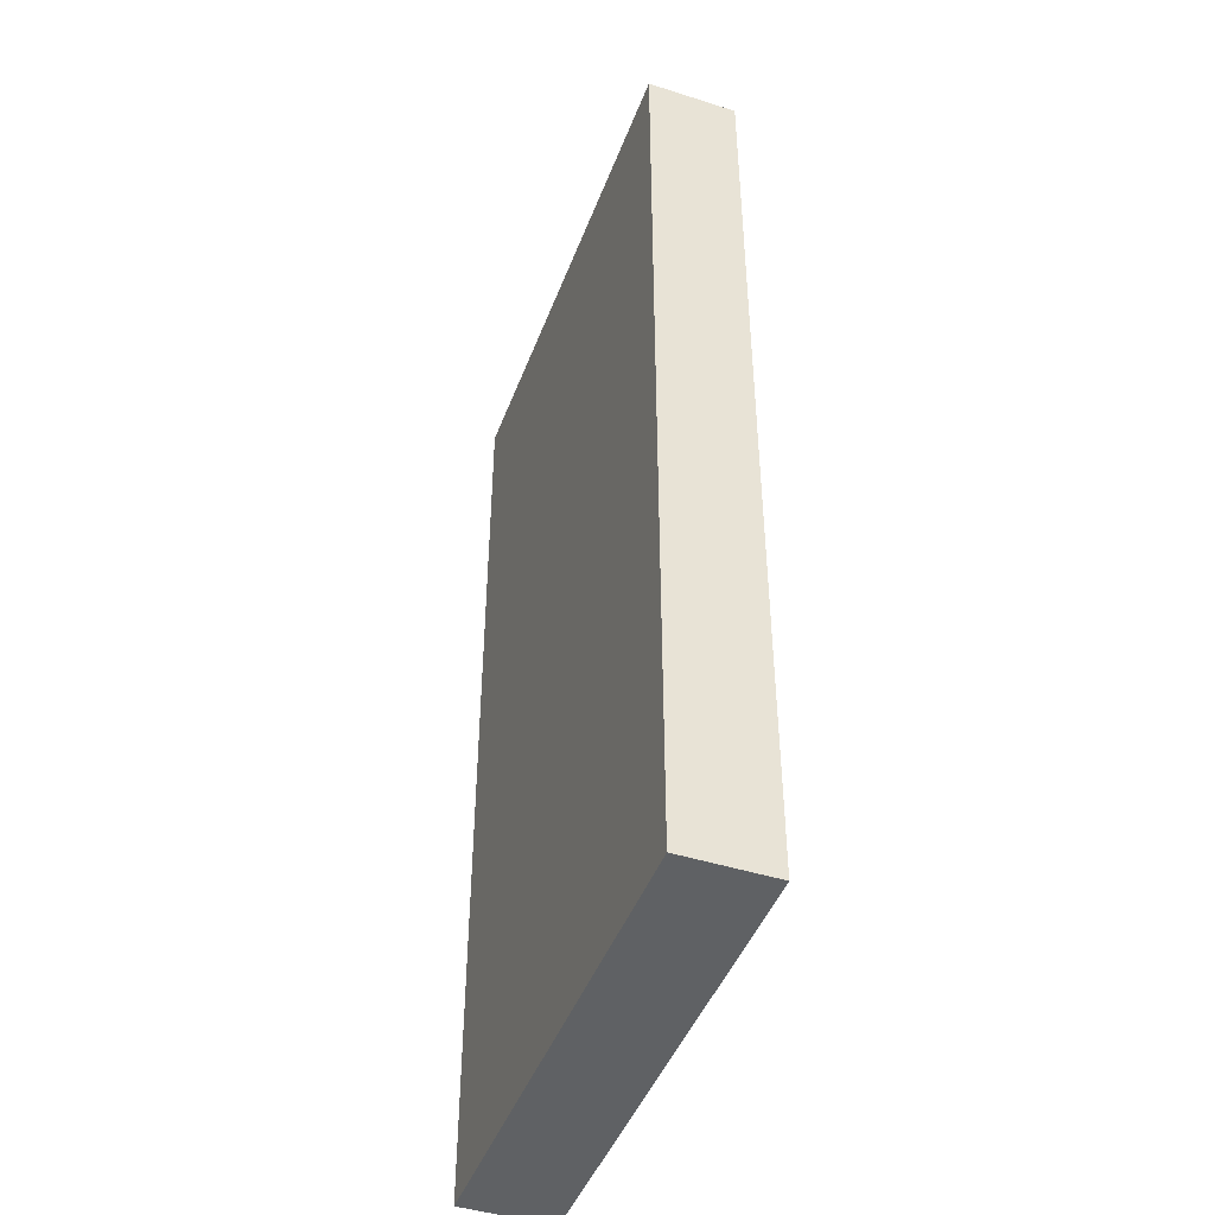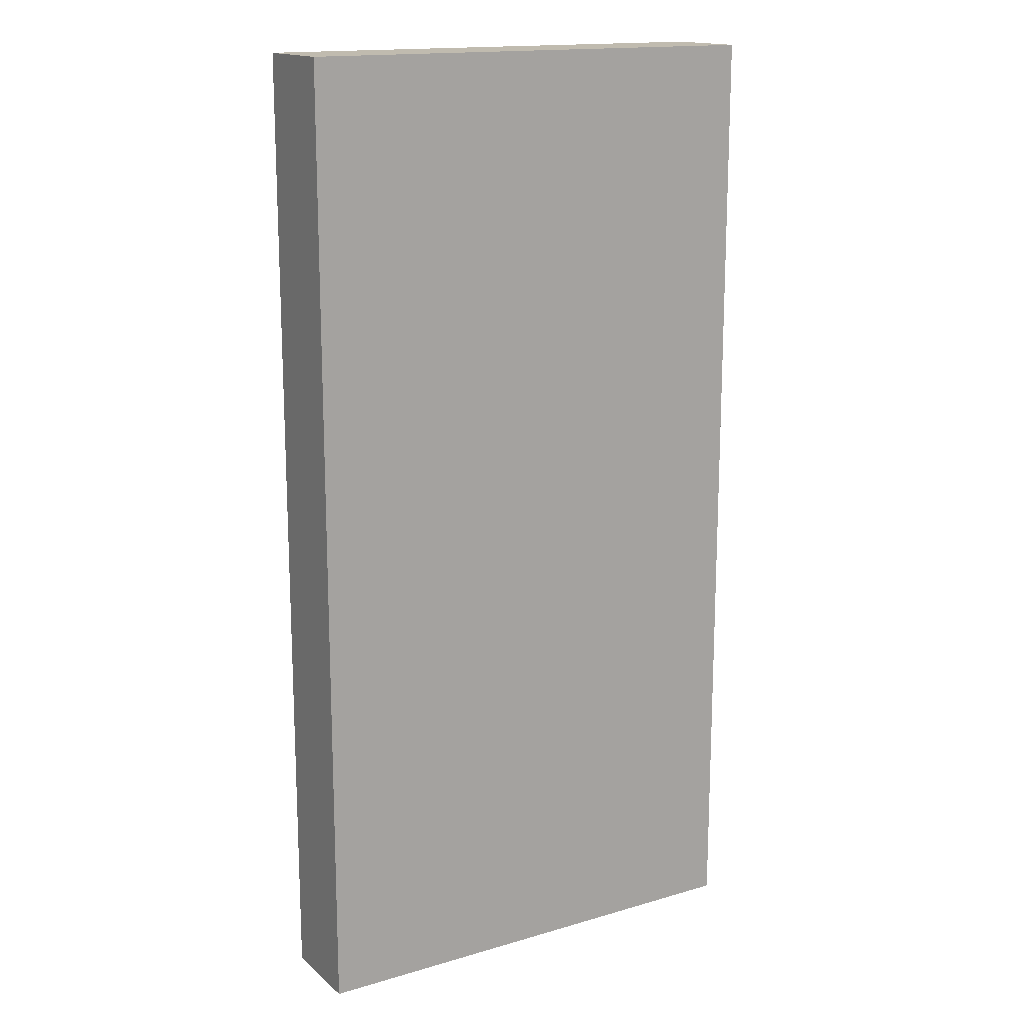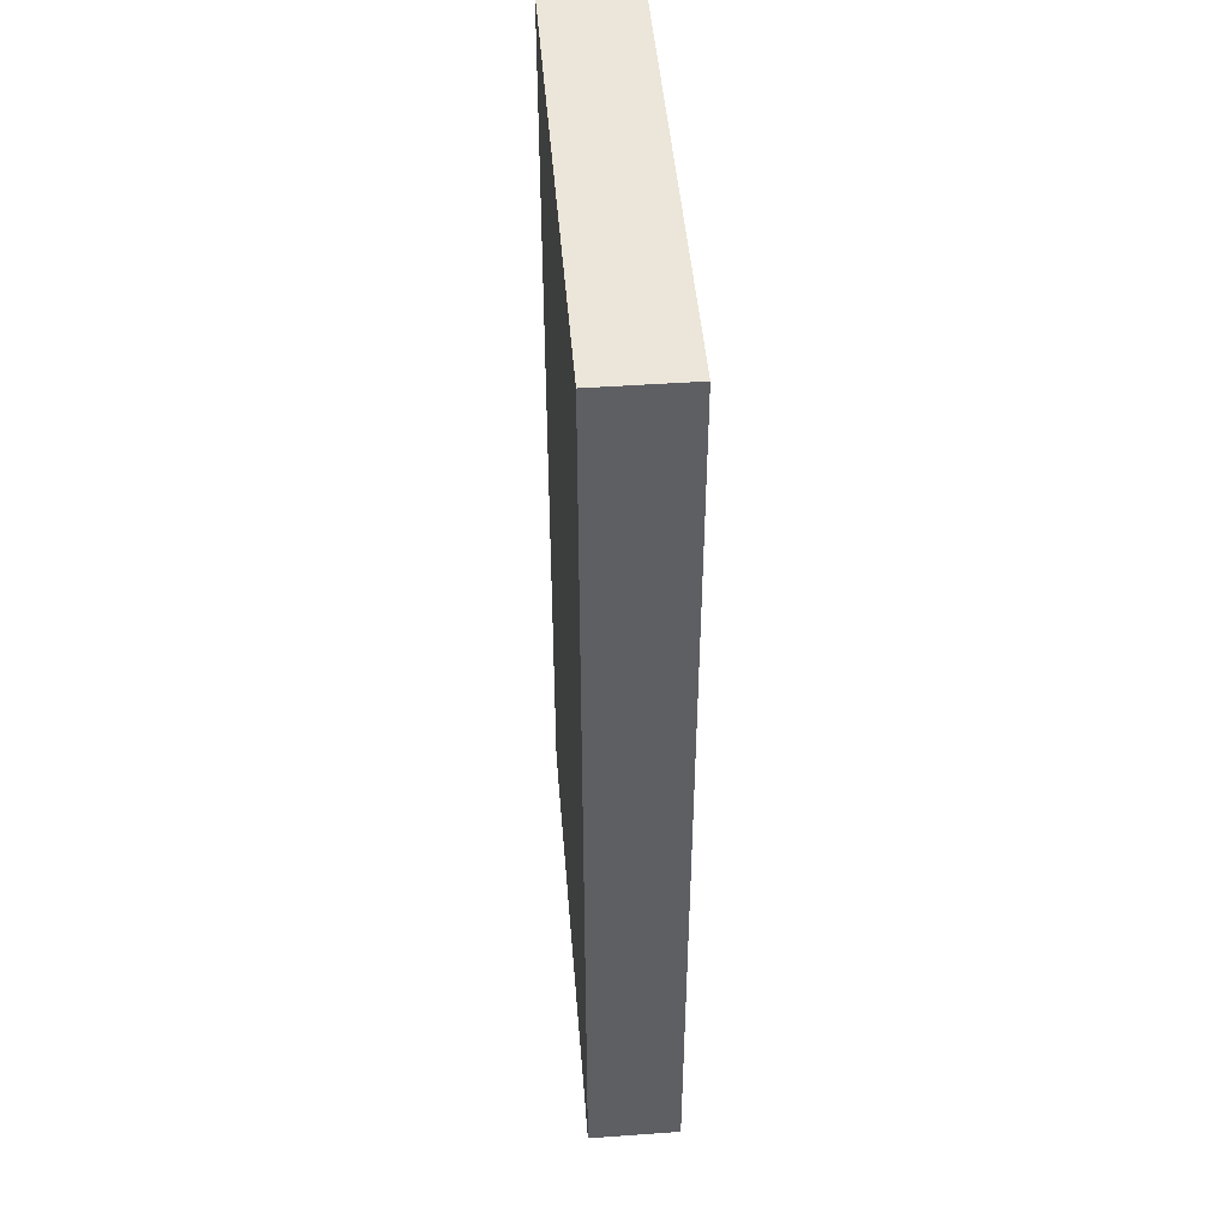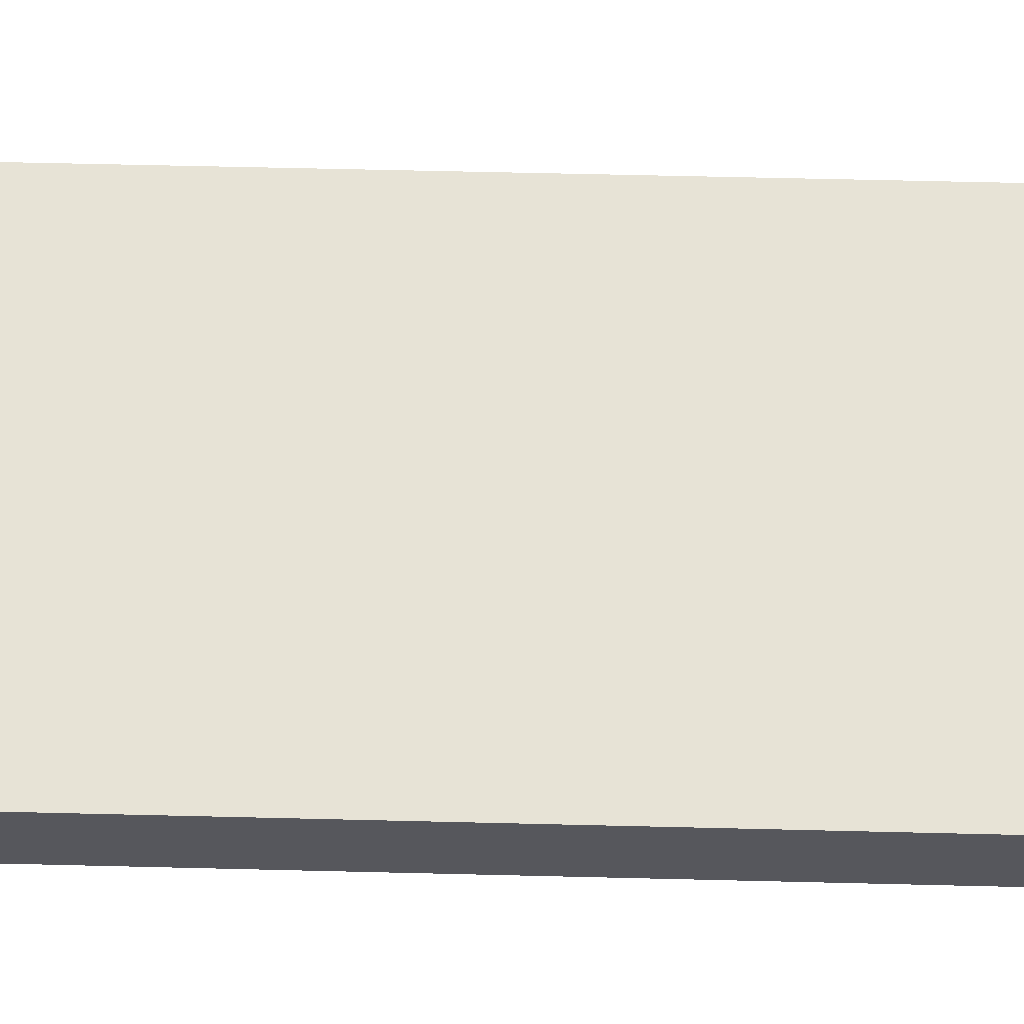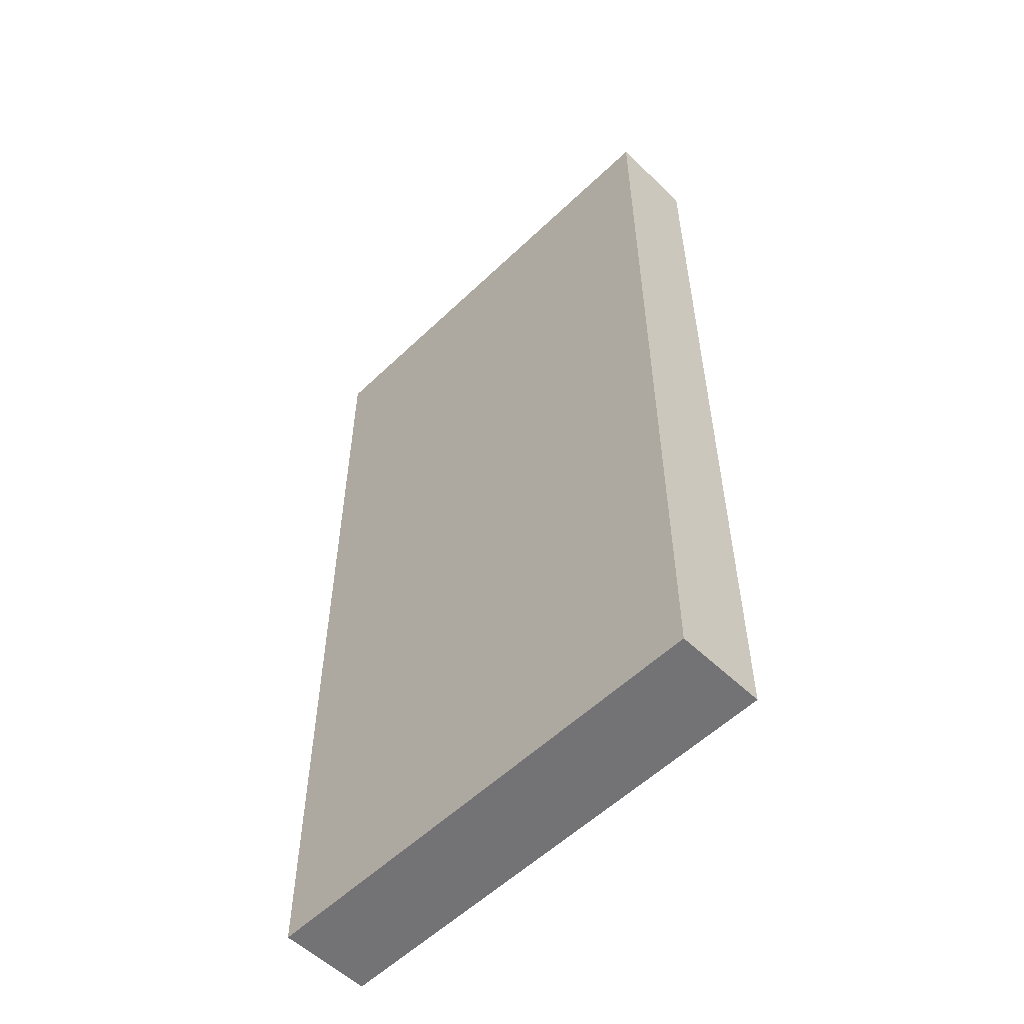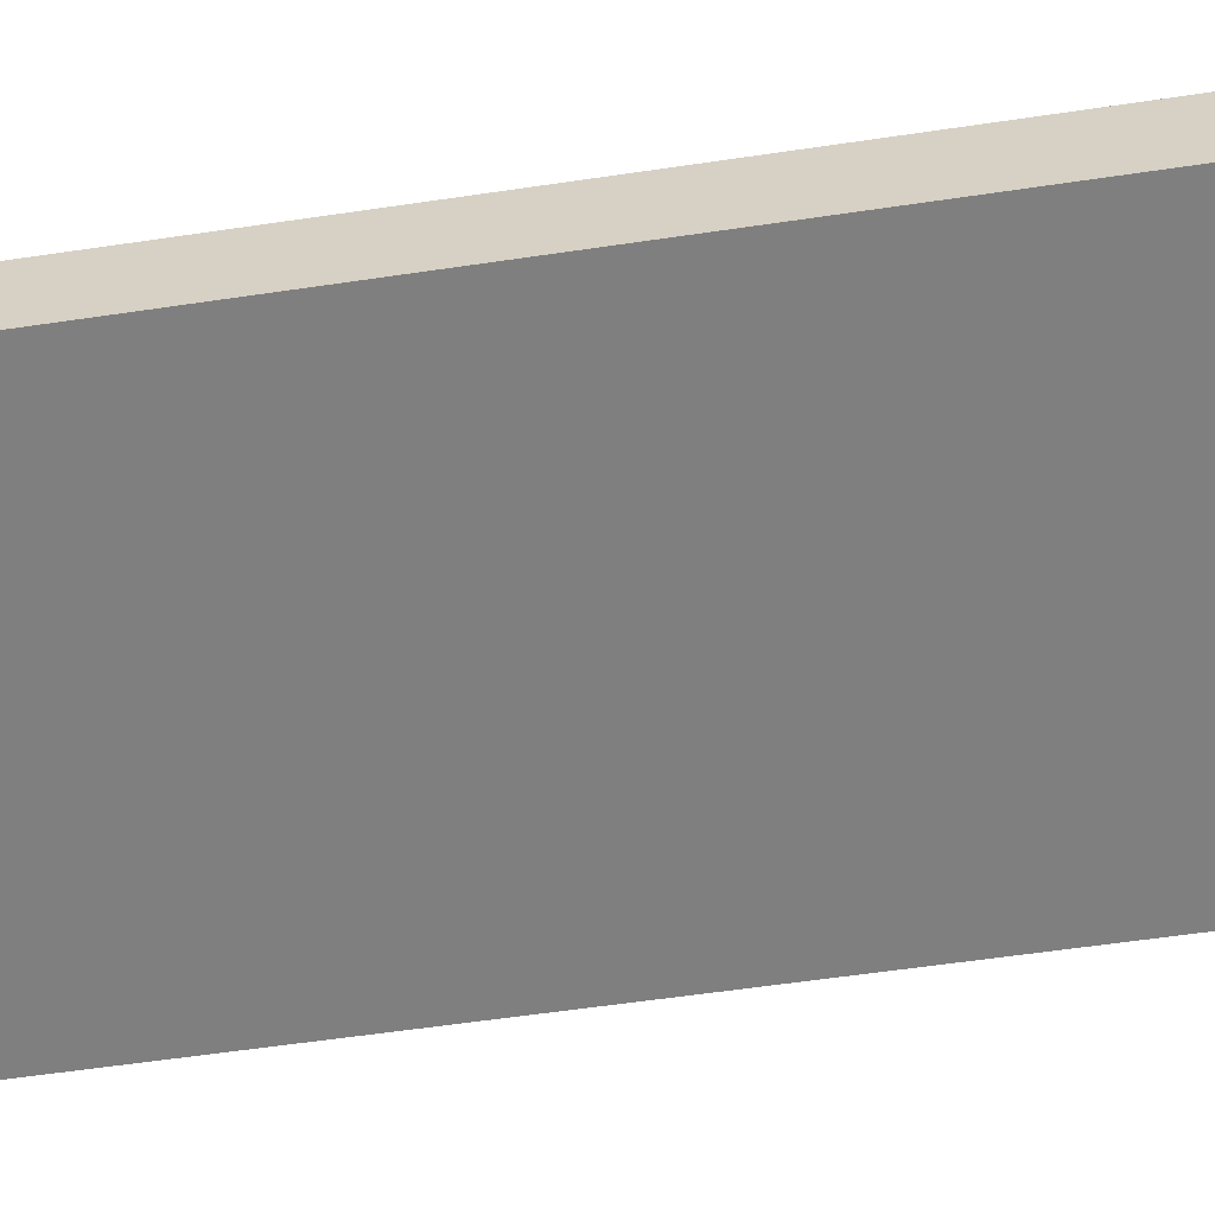
<metadata>
{"format":"obj","ext":"obj","renderer":"f3d","projection":"perspective","resolution":1024,"background":"white","views":[{"elev":-45.4,"azim":69.9,"up":"+Y"},{"elev":15.9,"azim":148.7,"up":"+Y"},{"elev":46.9,"azim":85.4,"up":"+Y"},{"elev":62.6,"azim":91.4,"up":"+Z"},{"elev":-56.0,"azim":-135.0,"up":"+Y"},{"elev":-59.8,"azim":98.6,"up":"+Z"}]}
</metadata>
<code>
o Door_Cube.006
v 0 0 3.3
v 0 3.2 3.3
v 0 0 3
v 0 3.2 3
v 1.6 0 3.3
v 1.6 3.2 3.3
v 1.6 0 3
v 1.6 3.2 3
f 1 2 4 3
f 3 4 8 7
f 7 8 6 5
f 5 6 2 1
f 3 7 5 1
f 8 4 2 6

</code>
